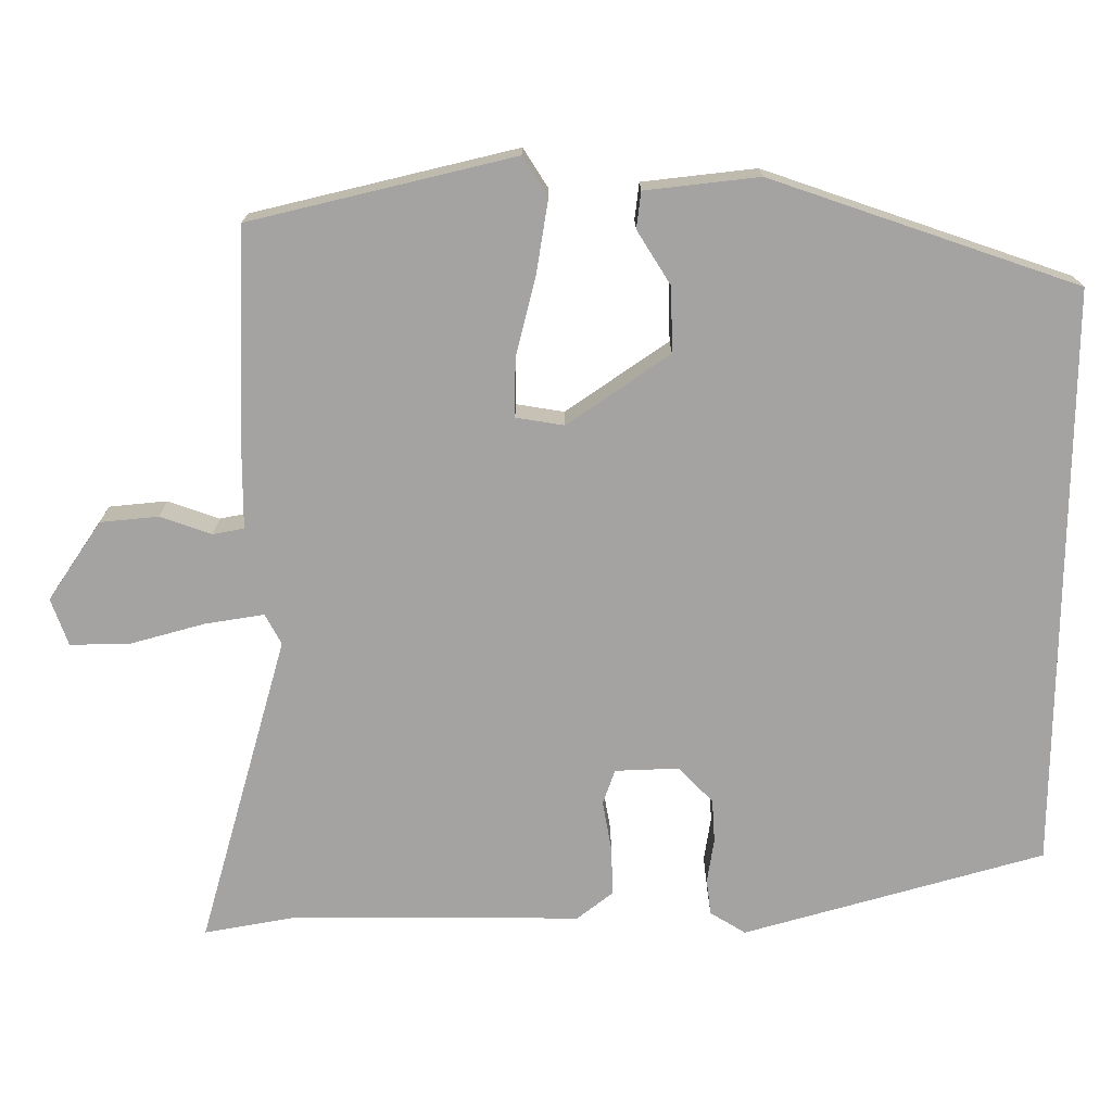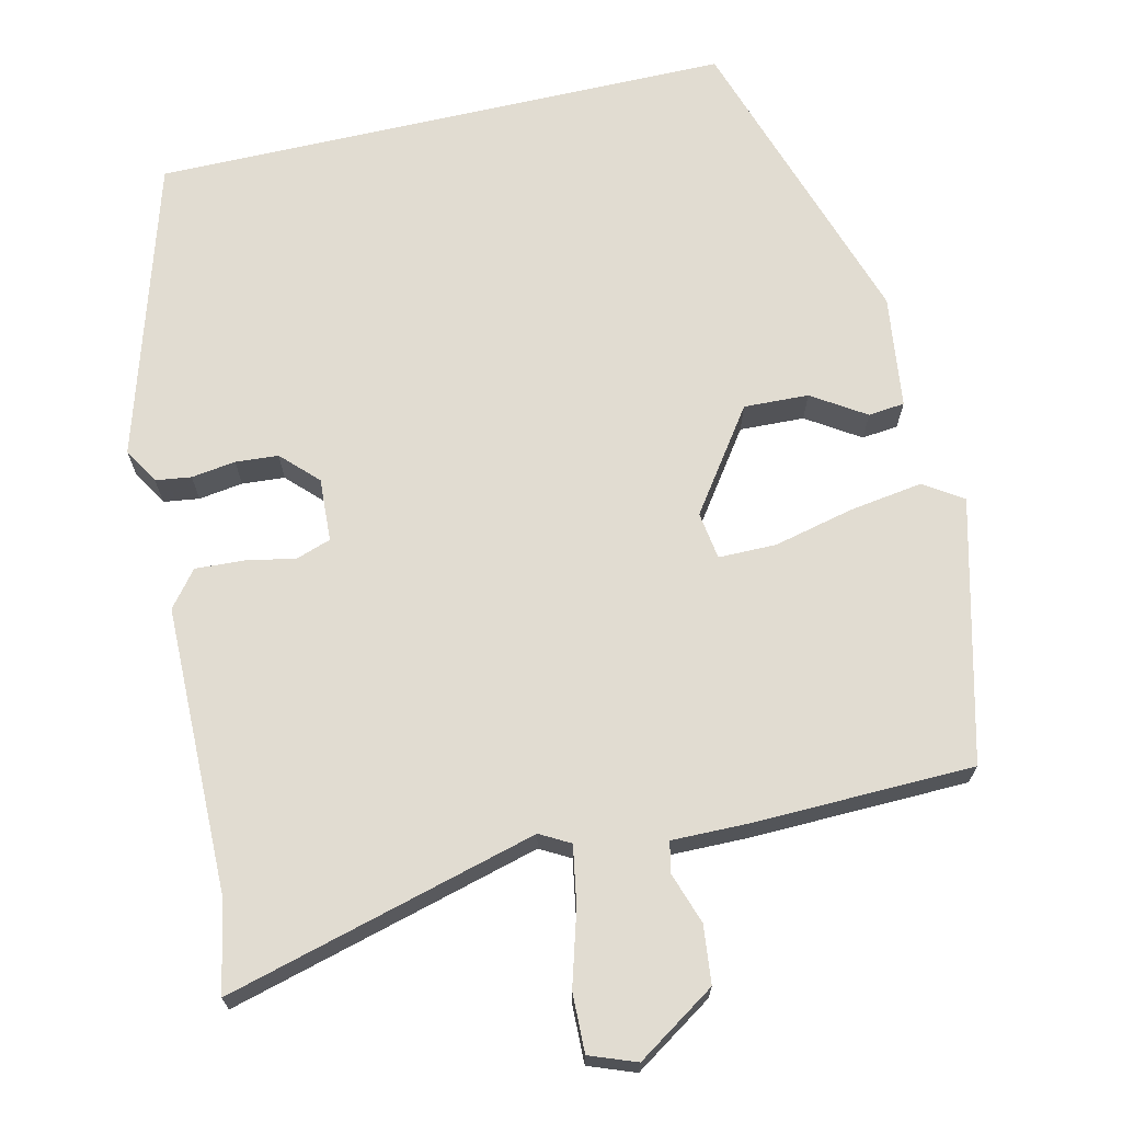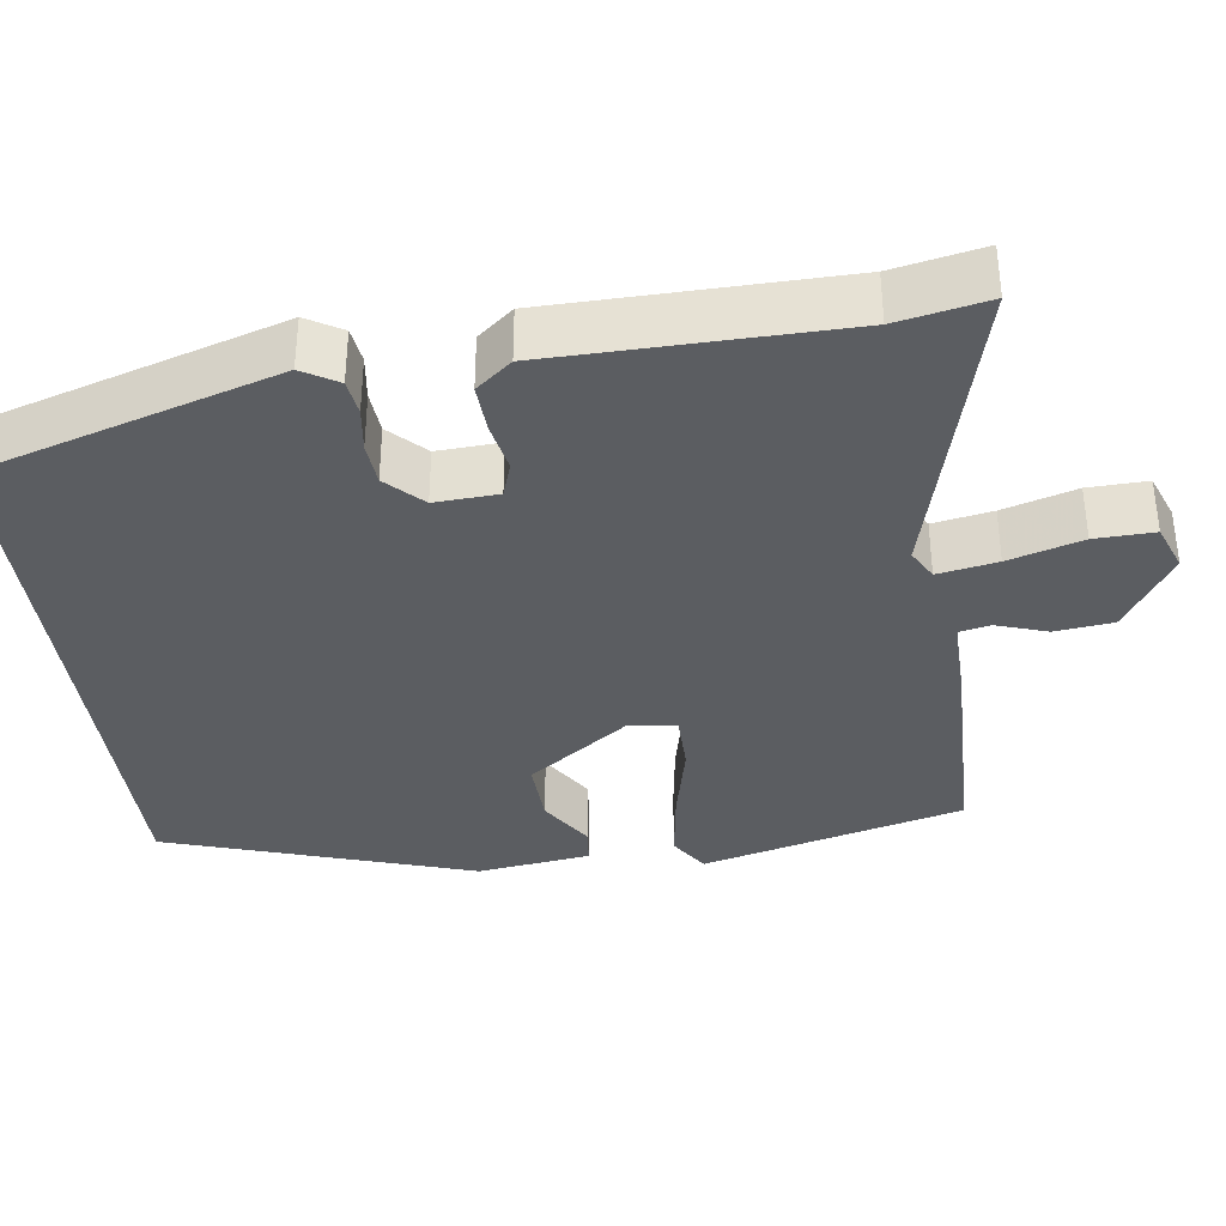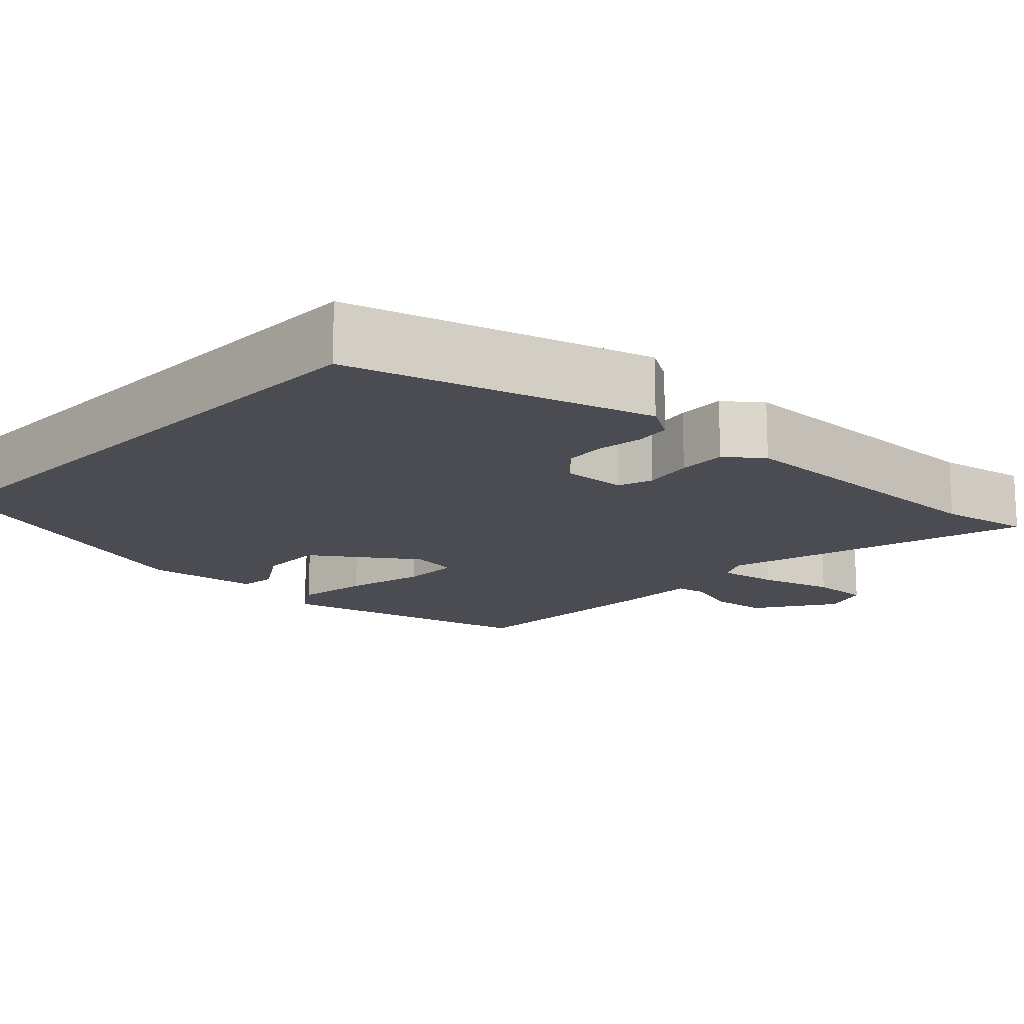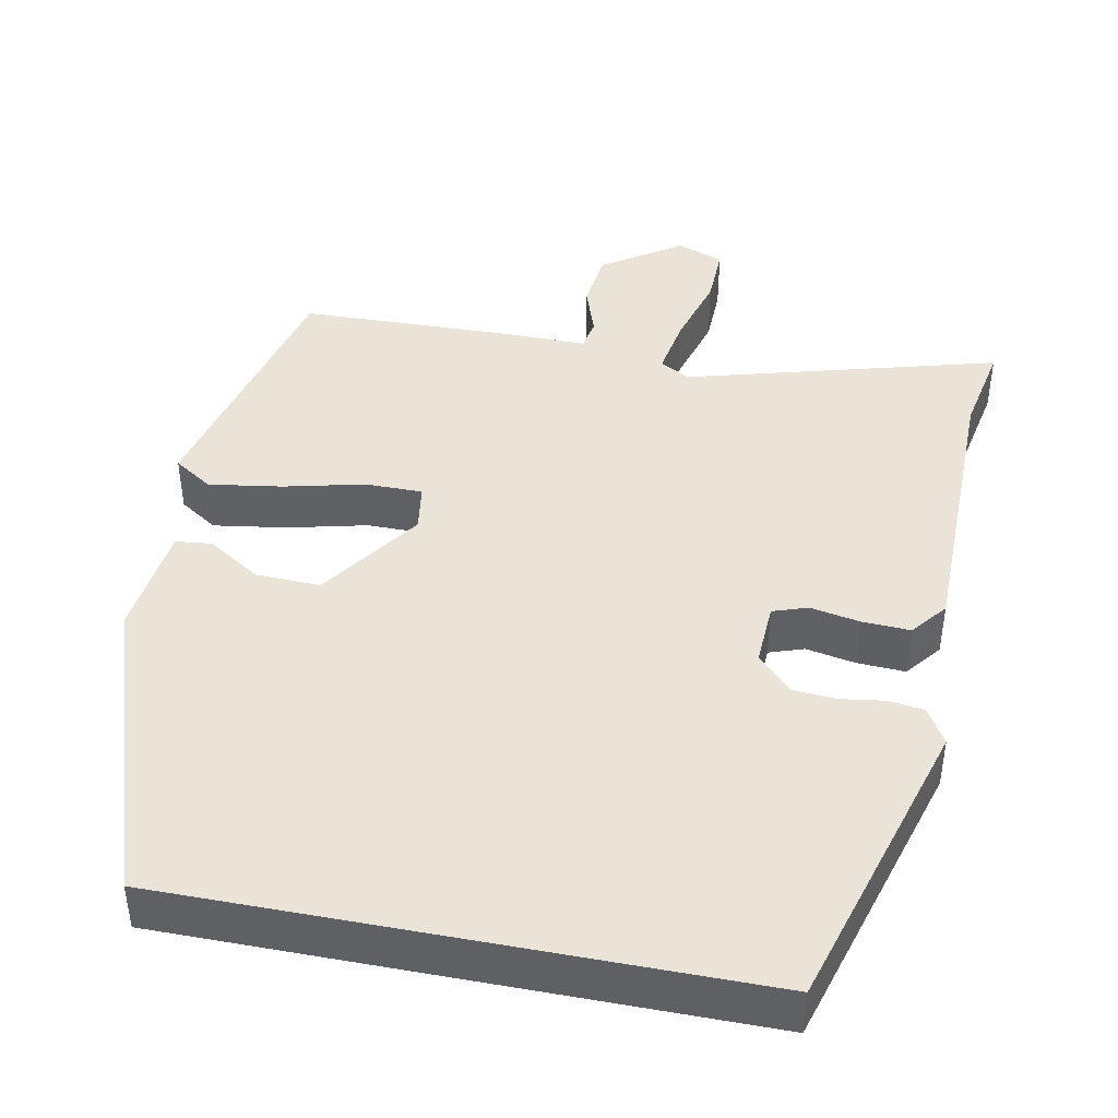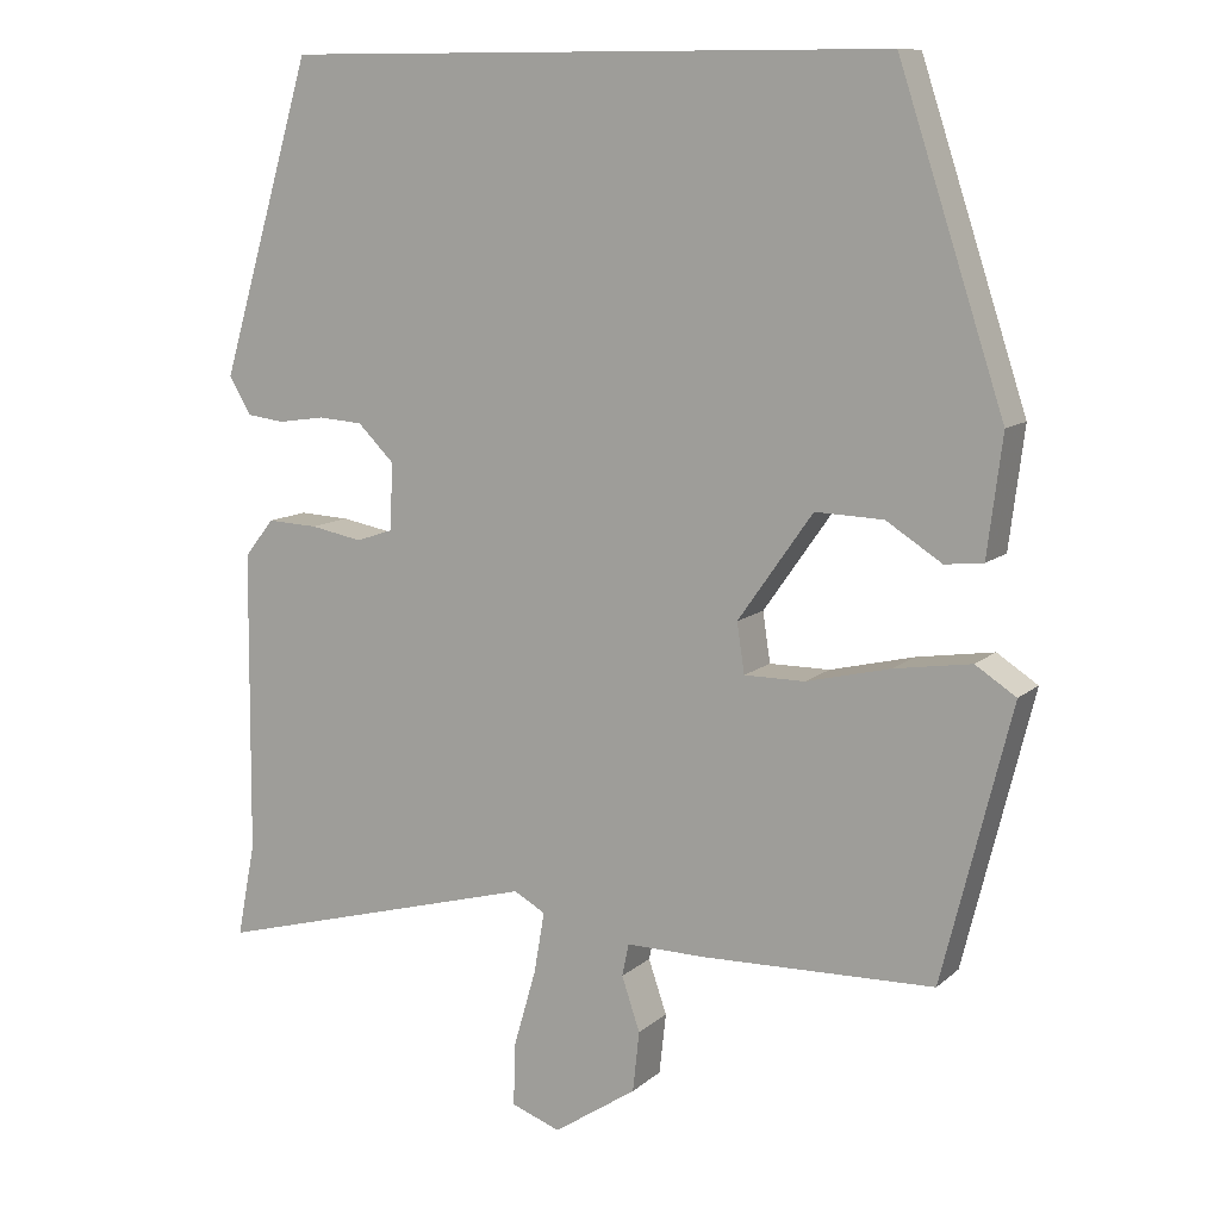
<metadata>
{"format":"obj","ext":"obj","renderer":"f3d","projection":"perspective","resolution":1024,"background":"white","views":[{"elev":-73.1,"azim":-90.6,"up":"+Y"},{"elev":69.0,"azim":167.0,"up":"+Y"},{"elev":-36.2,"azim":98.0,"up":"+Y"},{"elev":-15.5,"azim":46.3,"up":"+Y"},{"elev":43.3,"azim":11.0,"up":"+Y"},{"elev":10.6,"azim":-152.7,"up":"+Z"}]}
</metadata>
<code>
v 0.395 0.07 0.5
v 0.507 0.07 0.123
v 0.48 0.07 0.078
v 0.435 0.07 0.072
v 0.379 0.07 0.08
v 0.325 0.07 0.076
v 0.281 0.07 0.032
v 0.285 0.07 -0.048
v 0.329 0.07 -0.063
v 0.392 0.07 -0.051
v 0.453 0.07 -0.048
v 0.489 0.07 -0.093
v 0.492 0.07 -0.458
v 0.514 0.07 -0.572
v 0.12 0.07 -0.465
v 0.082 0.07 -0.486
v 0.095 0.07 -0.561
v 0.122 0.07 -0.654
v 0.124 0.07 -0.729
v 0.065 0.07 -0.751
v -0.035 0.07 -0.685
v -0.043 0.07 -0.612
v -0.021 0.07 -0.547
v -0.029 0.07 -0.508
v -0.128 0.07 -0.509
v -0.405 0.07 -0.502
v -0.488 0.07 -0.171
v -0.439 0.07 -0.139
v -0.346 0.07 -0.153
v -0.245 0.07 -0.177
v -0.172 0.07 -0.177
v -0.163 0.07 -0.117
v -0.253 0.07 0.011
v -0.335 0.07 0.008
v -0.402 0.07 -0.035
v -0.448 0.07 -0.03
v -0.466 0.07 0.113
v -0.339 0.07 0.5
v 0.395 0 0.5
v 0.507 0 0.123
v 0.48 0 0.078
v 0.435 0 0.072
v 0.379 0 0.08
v 0.325 0 0.076
v 0.281 0 0.032
v 0.285 0 -0.048
v 0.329 0 -0.063
v 0.392 0 -0.051
v 0.453 0 -0.048
v 0.489 0 -0.093
v 0.492 0 -0.458
v 0.514 0 -0.572
v 0.12 0 -0.465
v 0.082 0 -0.486
v 0.095 0 -0.561
v 0.122 0 -0.654
v 0.124 0 -0.729
v 0.065 0 -0.751
v -0.035 0 -0.685
v -0.043 0 -0.612
v -0.021 0 -0.547
v -0.029 0 -0.508
v -0.128 0 -0.509
v -0.405 0 -0.502
v -0.488 0 -0.171
v -0.439 0 -0.139
v -0.346 0 -0.153
v -0.245 0 -0.177
v -0.172 0 -0.177
v -0.163 0 -0.117
v -0.253 0 0.011
v -0.335 0 0.008
v -0.402 0 -0.035
v -0.448 0 -0.03
v -0.466 0 0.113
v -0.339 0 0.5
f 37 38 1
f 36 37 1
f 35 36 1
f 34 35 1
f 33 34 1 2
f 28 29 30
f 27 28 30
f 26 27 30
f 25 26 30
f 24 25 30
f 24 30 31
f 21 22 23
f 20 21 23
f 19 20 23
f 18 19 23
f 17 18 23
f 16 17 23 24
f 24 31 32
f 16 24 32
f 15 16 32
f 11 12 13
f 10 11 13
f 9 10 13
f 15 32 33
f 14 15 33
f 13 14 33
f 9 13 33
f 8 9 33
f 2 3 4 5
f 2 5 6
f 33 2 6
f 7 8 33
f 6 7 33
f 39 76 75
f 39 75 74
f 39 74 73
f 39 73 72
f 40 39 72 71
f 68 67 66
f 68 66 65
f 68 65 64
f 68 64 63
f 68 63 62
f 69 68 62
f 61 60 59
f 61 59 58
f 61 58 57
f 61 57 56
f 61 56 55
f 62 61 55 54
f 70 69 62
f 70 62 54
f 70 54 53
f 51 50 49
f 51 49 48
f 51 48 47
f 71 70 53
f 71 53 52
f 71 52 51
f 71 51 47
f 71 47 46
f 43 42 41 40
f 44 43 40
f 44 40 71
f 71 46 45
f 71 45 44
f 1 39 40 2
f 2 40 41 3
f 3 41 42 4
f 4 42 43 5
f 5 43 44 6
f 6 44 45 7
f 7 45 46 8
f 8 46 47 9
f 9 47 48 10
f 10 48 49 11
f 11 49 50 12
f 12 50 51 13
f 13 51 52 14
f 14 52 53 15
f 15 53 54 16
f 16 54 55 17
f 17 55 56 18
f 18 56 57 19
f 19 57 58 20
f 20 58 59 21
f 21 59 60 22
f 22 60 61 23
f 23 61 62 24
f 24 62 63 25
f 25 63 64 26
f 26 64 65 27
f 27 65 66 28
f 28 66 67 29
f 29 67 68 30
f 30 68 69 31
f 31 69 70 32
f 32 70 71 33
f 33 71 72 34
f 34 72 73 35
f 35 73 74 36
f 36 74 75 37
f 37 75 76 38
f 38 76 39 1

</code>
